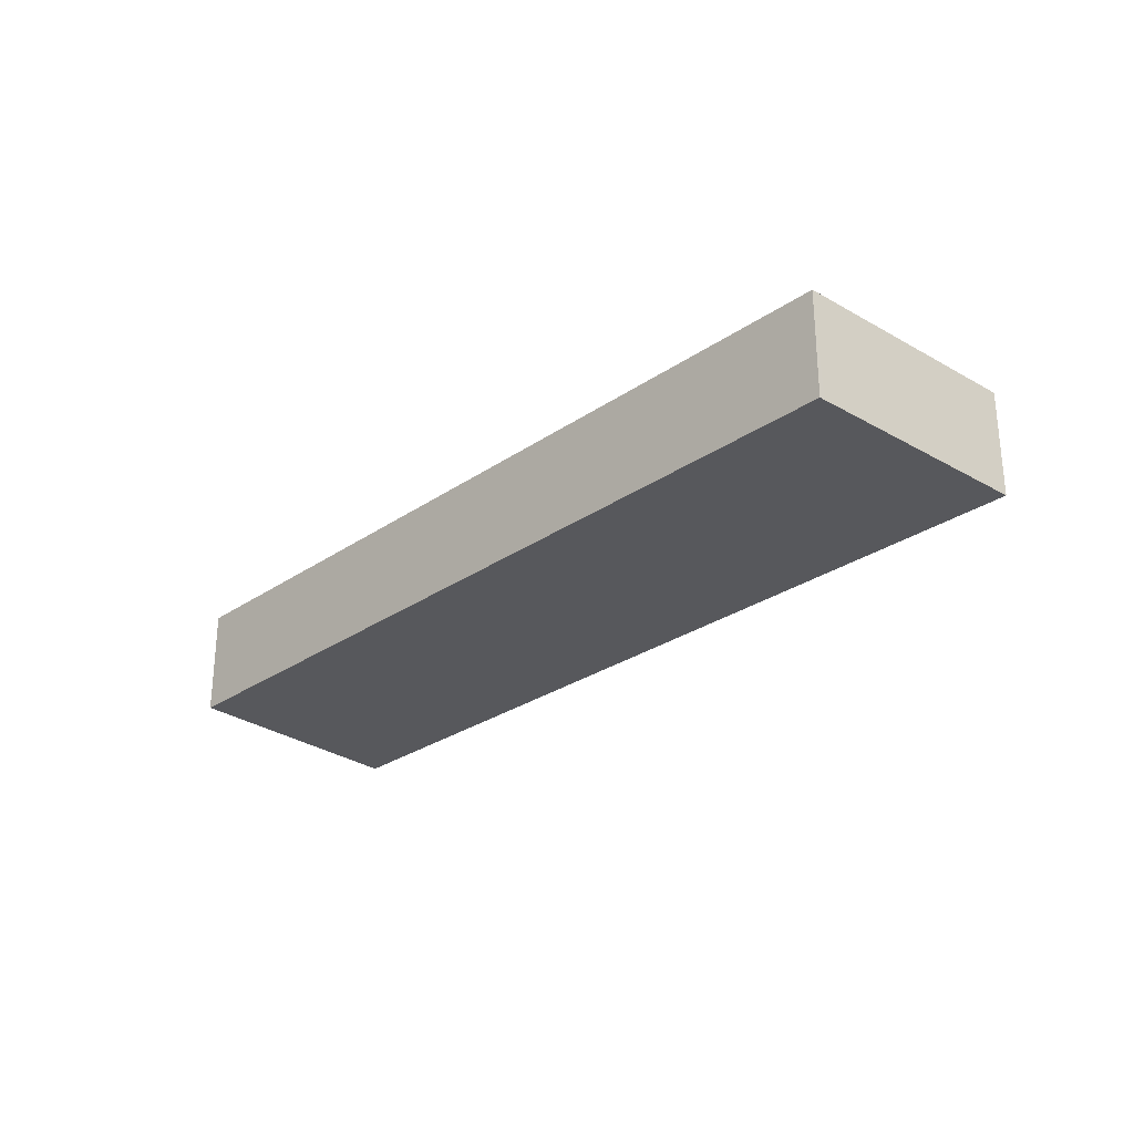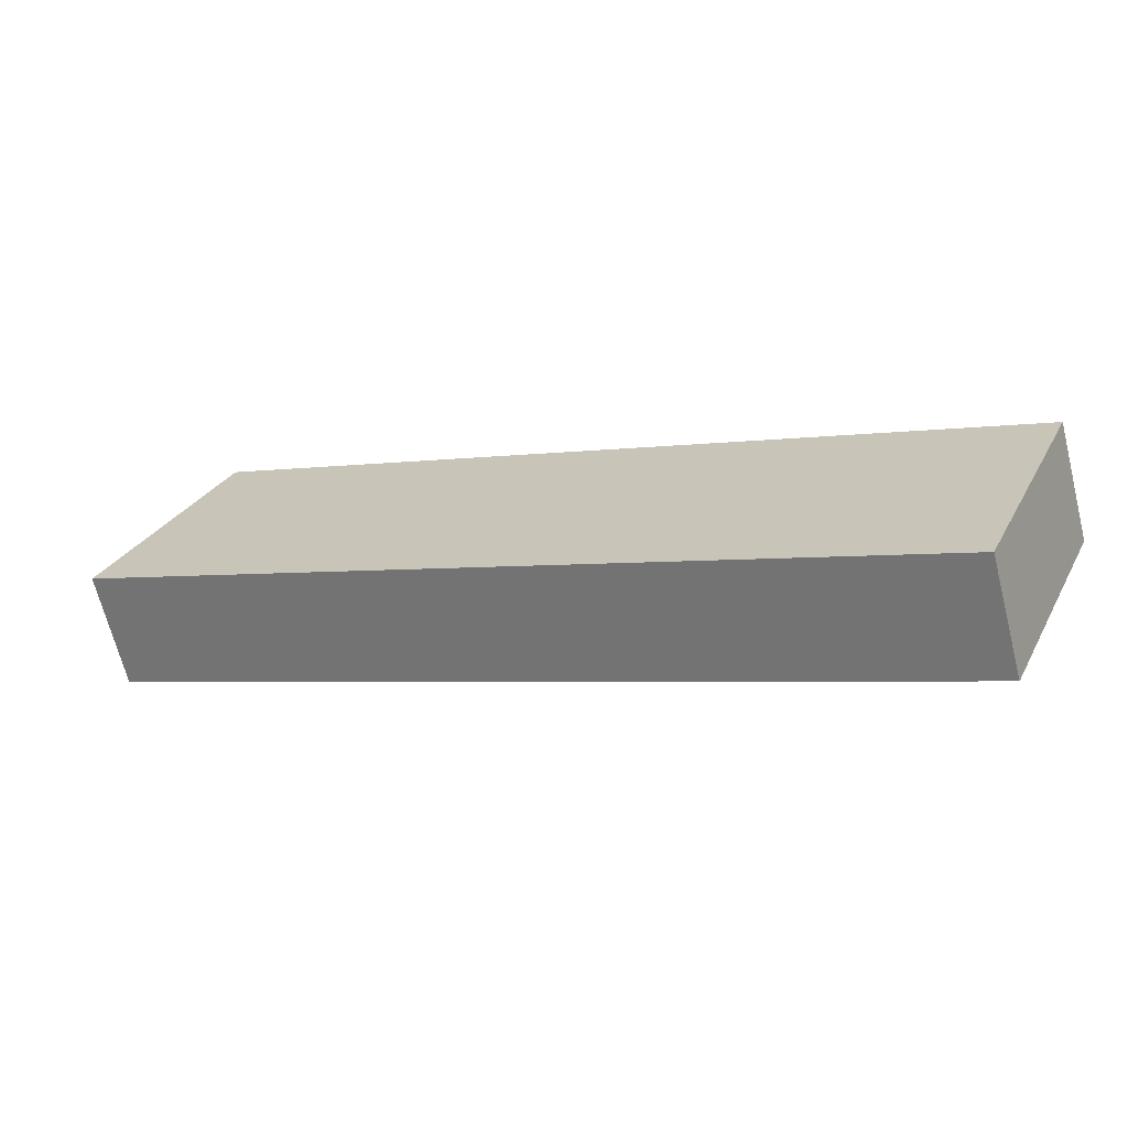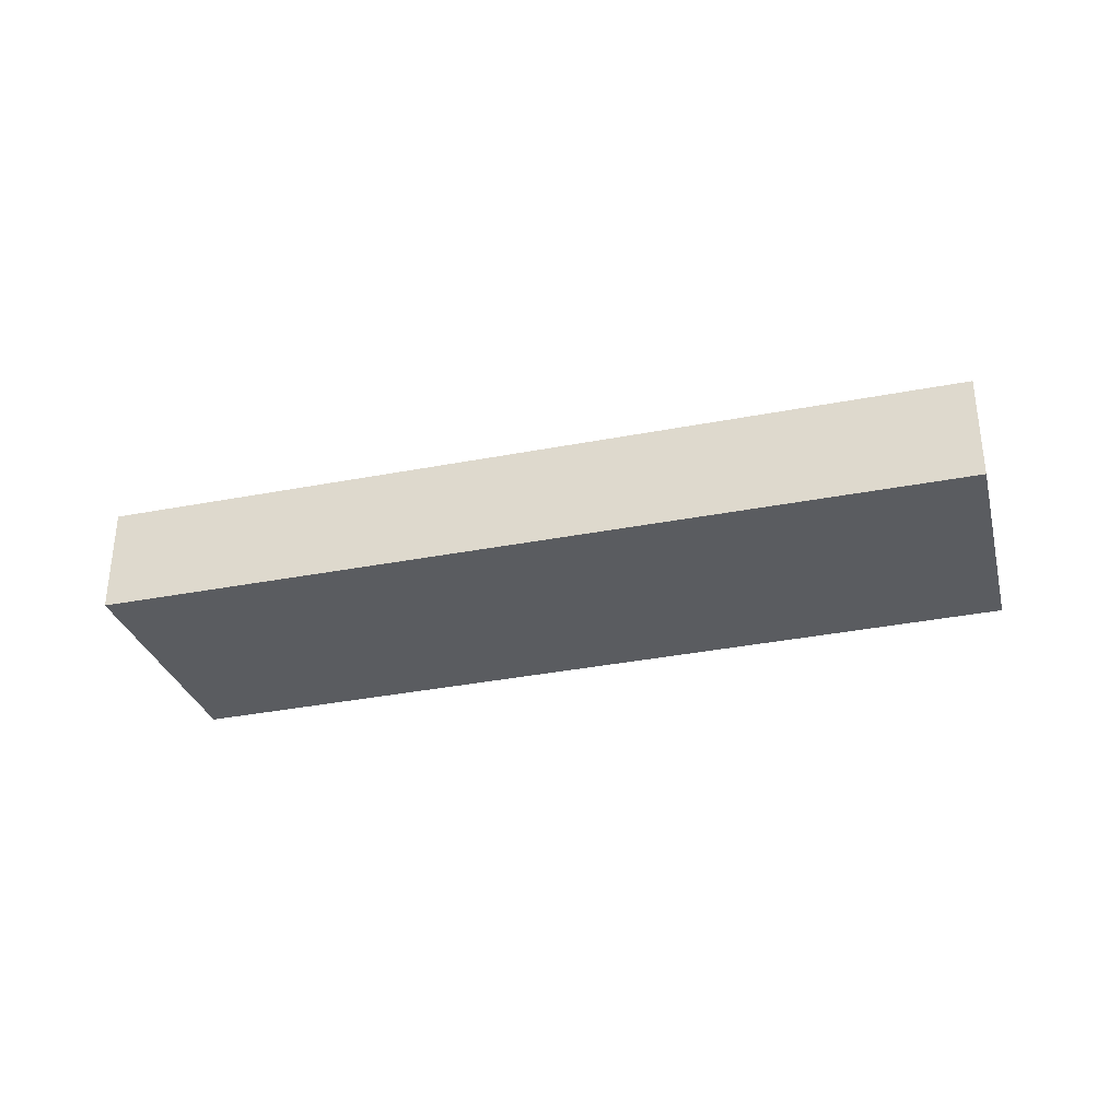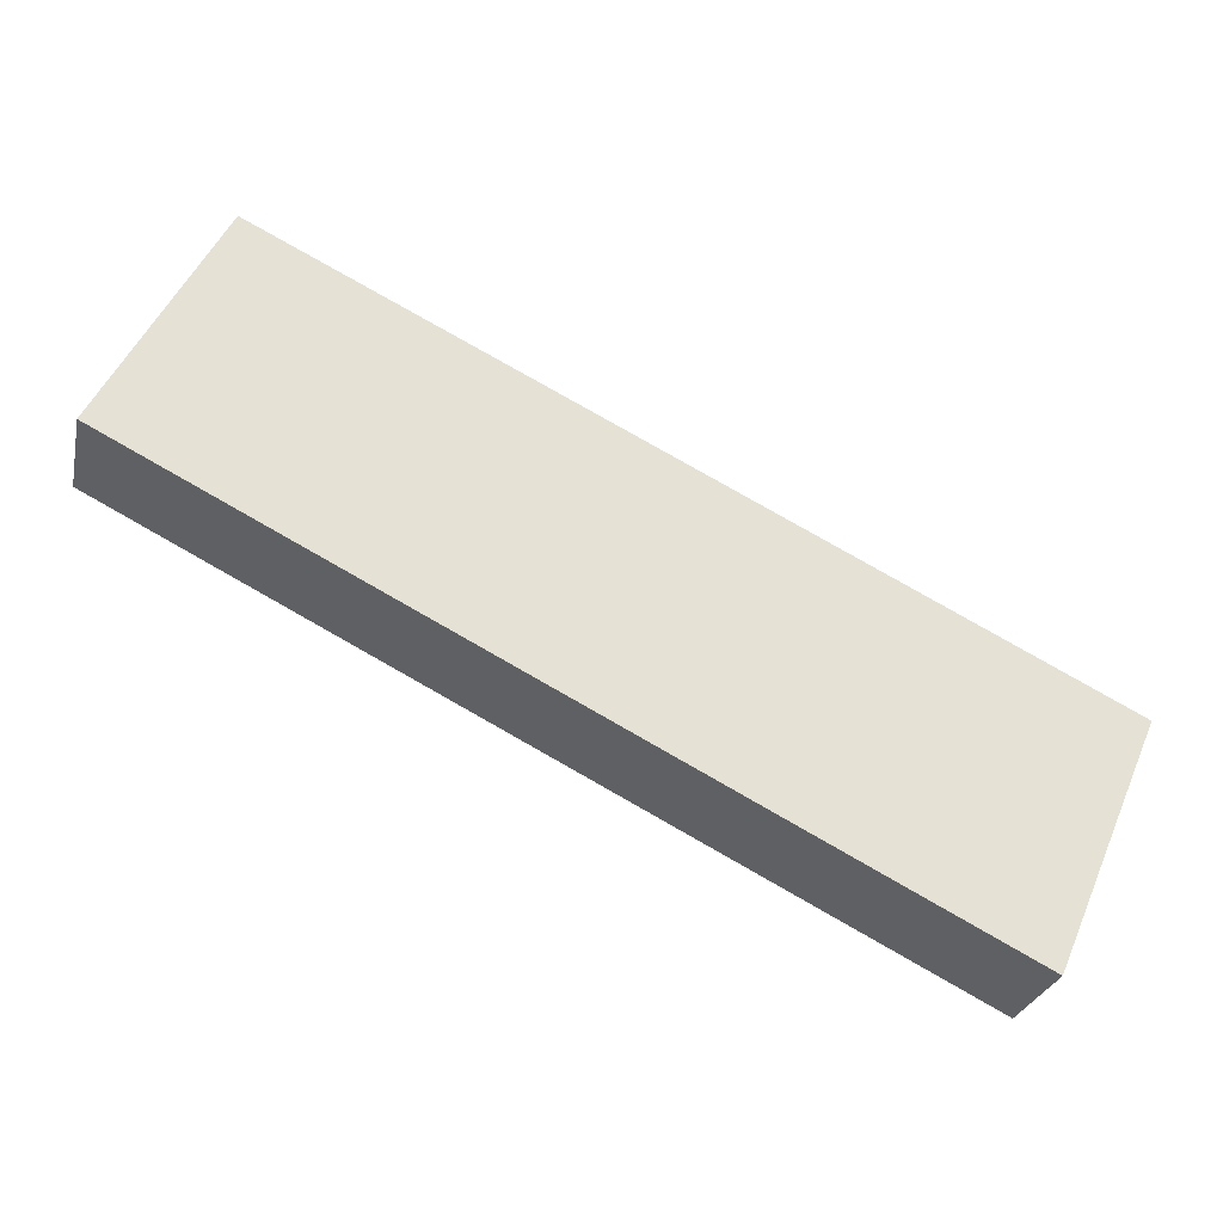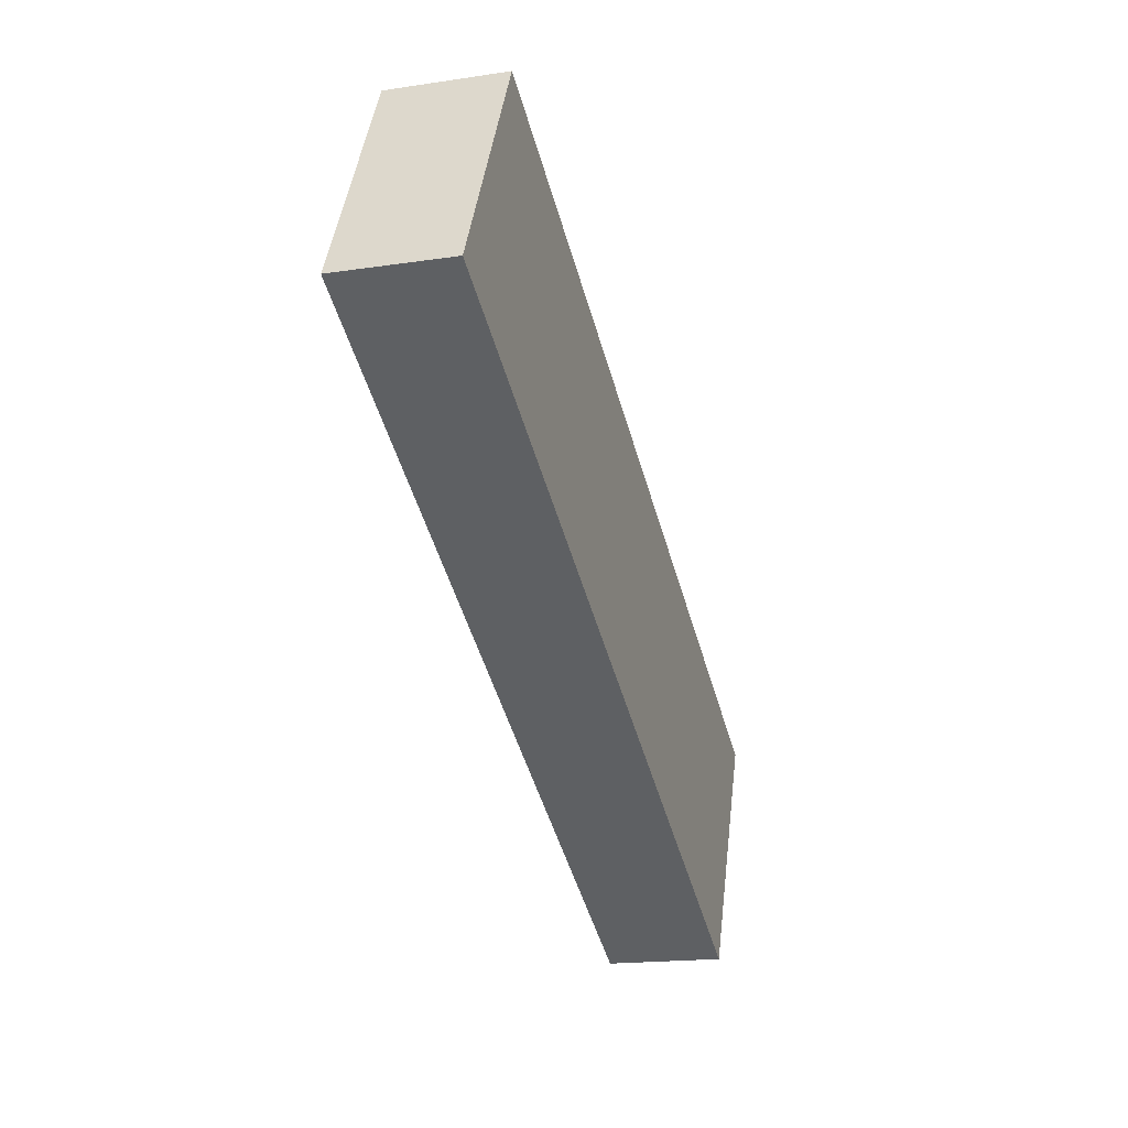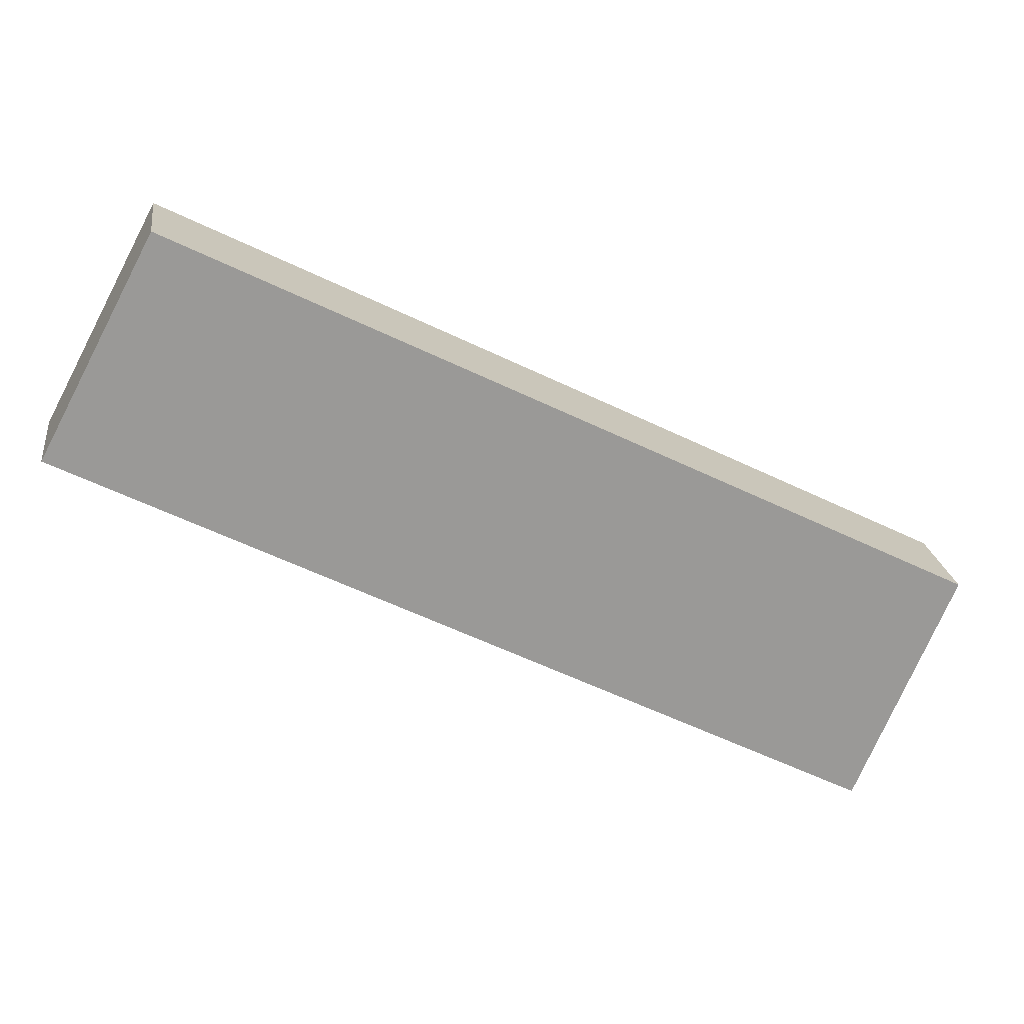
<metadata>
{"format":"obj","ext":"obj","renderer":"f3d","projection":"perspective","resolution":1024,"background":"white","views":[{"elev":-28.6,"azim":72.3,"up":"+Y"},{"elev":-67.2,"azim":14.2,"up":"+Z"},{"elev":-34.2,"azim":-138.4,"up":"+Y"},{"elev":-26.7,"azim":-12.3,"up":"+Z"},{"elev":-17.6,"azim":-73.4,"up":"+Z"},{"elev":21.4,"azim":-7.9,"up":"+Z"}]}
</metadata>
<code>
v  0 1.366 8.364e-17
v  10.9 1.366 -2.234
v  9.738 1.366 -4.954
v  10.93 1.366 -2.166
v  1.385 1.366 2.608
v  9.738 3.033e-16 -4.954
v  0 0 0
v  1.385 -1.597e-16 2.608
v  10.93 1.326e-16 -2.166
v  10.9 1.368e-16 -2.234
g defaultobject
f 1 2 3
f 2 1 4
f 4 1 5
f 6 1 3
f 1 6 7
f 7 5 1
f 5 7 8
f 8 4 5
f 4 8 9
f 2 6 3
f 6 2 4
f 6 4 10
f 10 4 9
f 10 7 6
f 7 10 8
f 8 10 9

</code>
